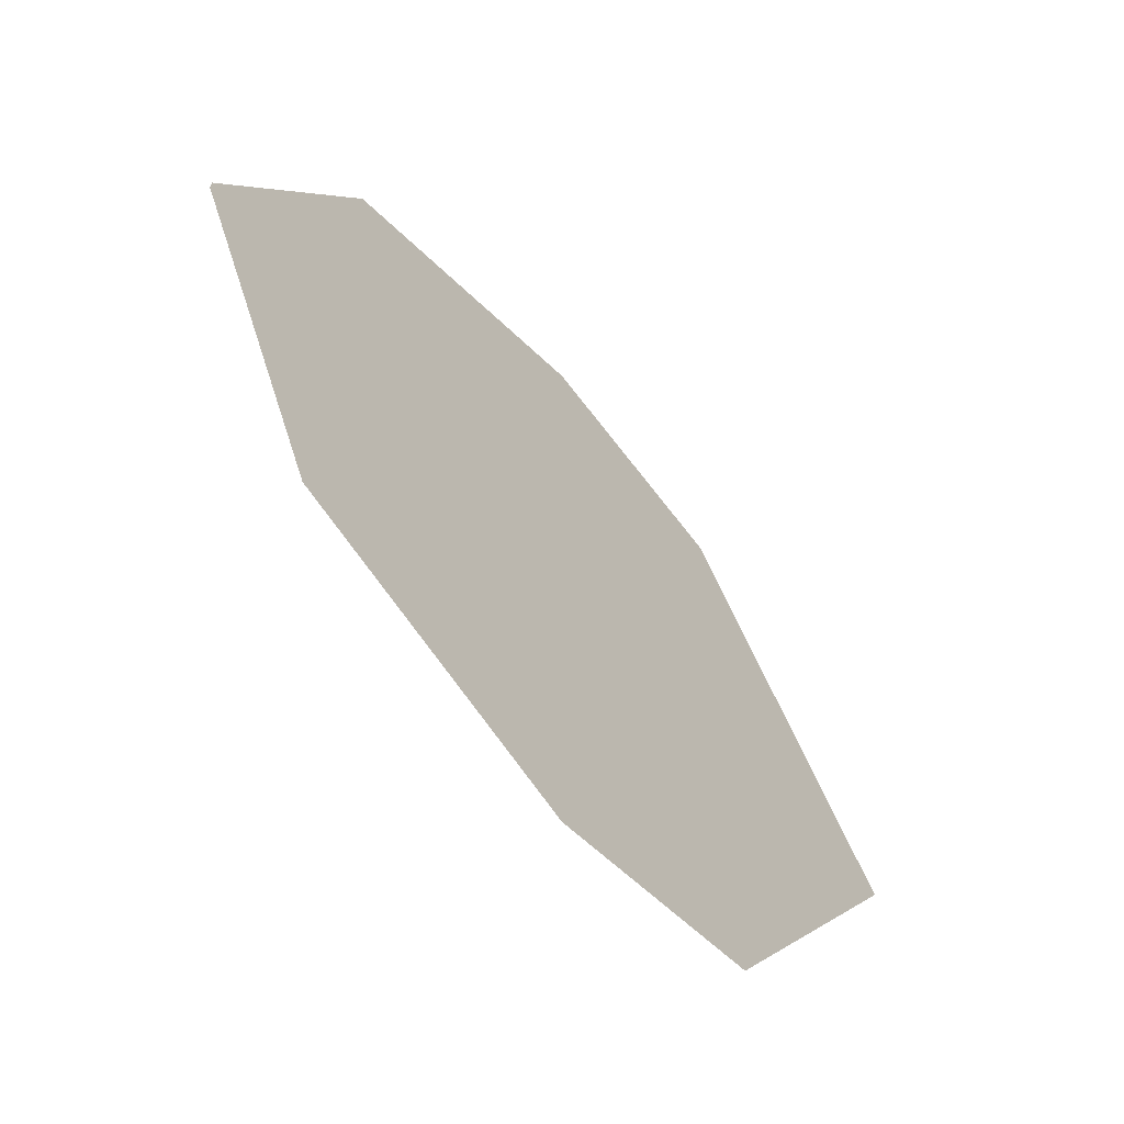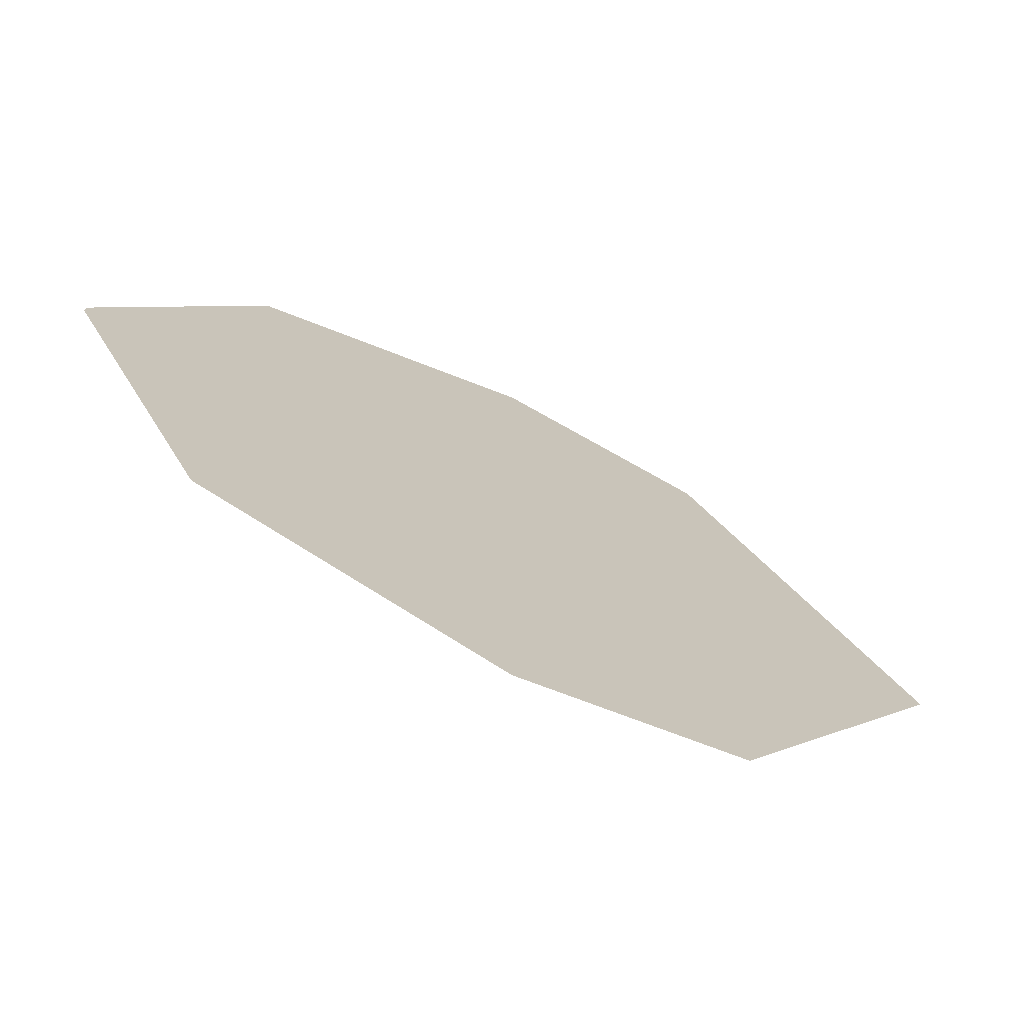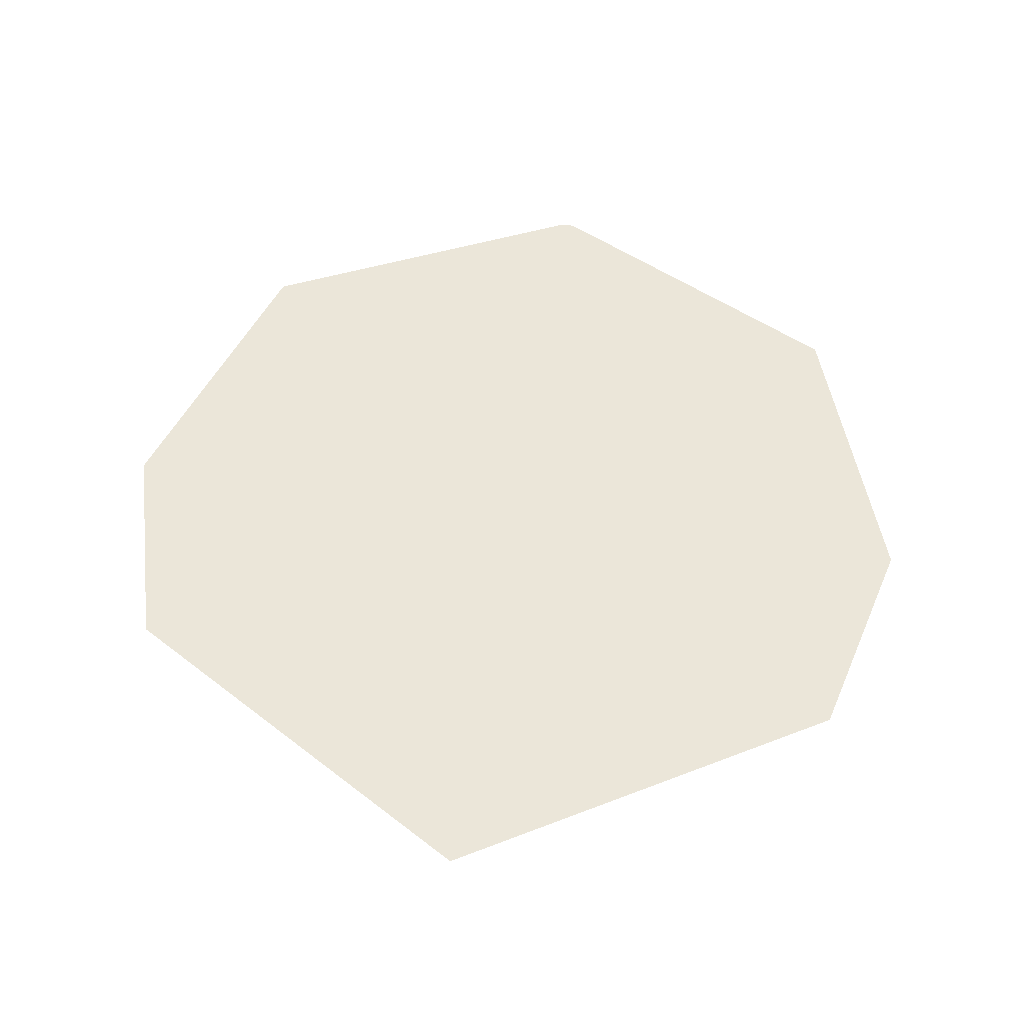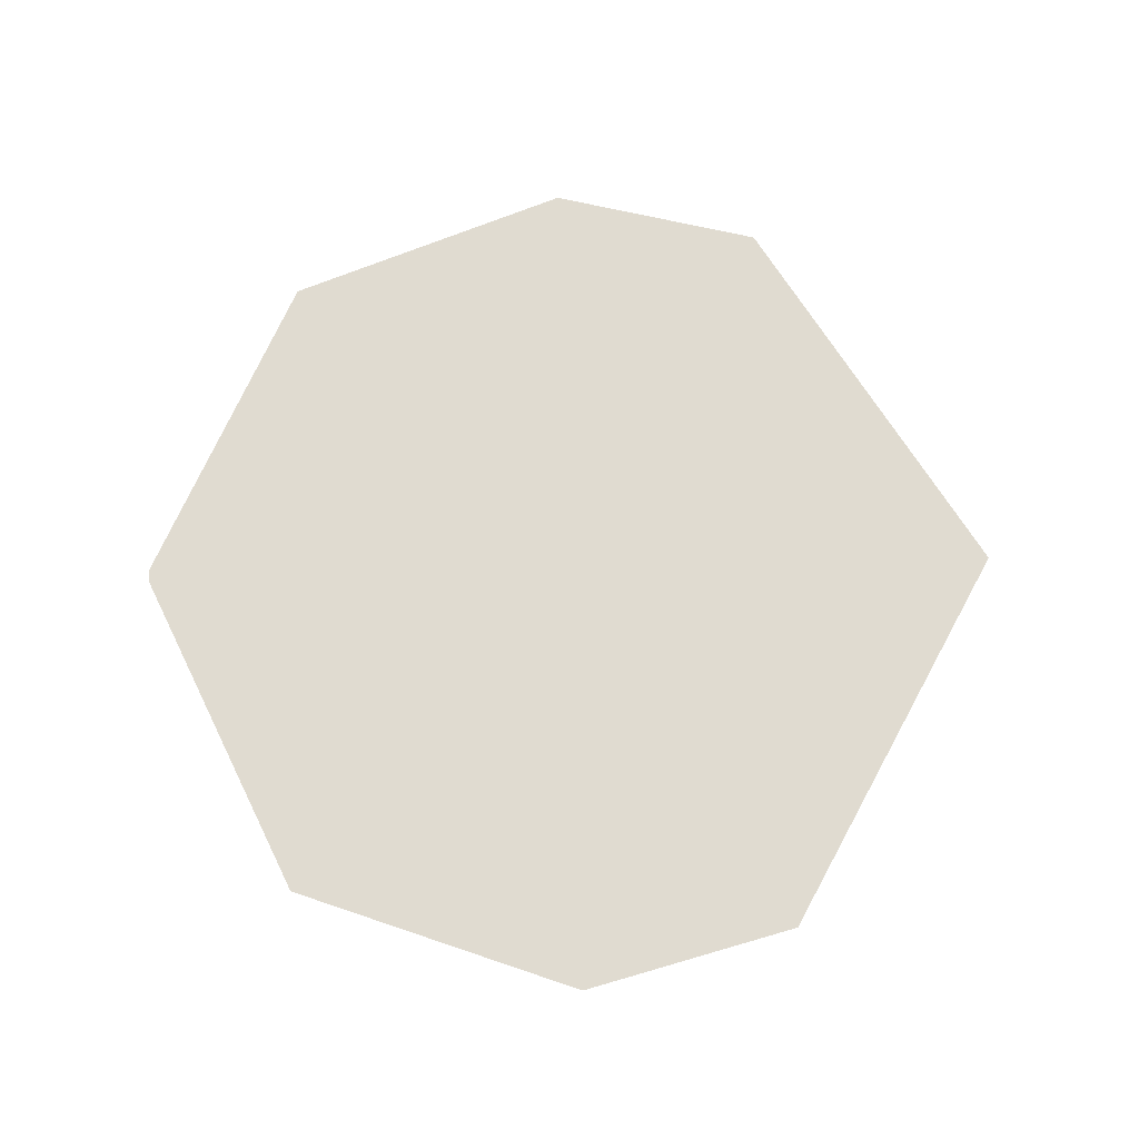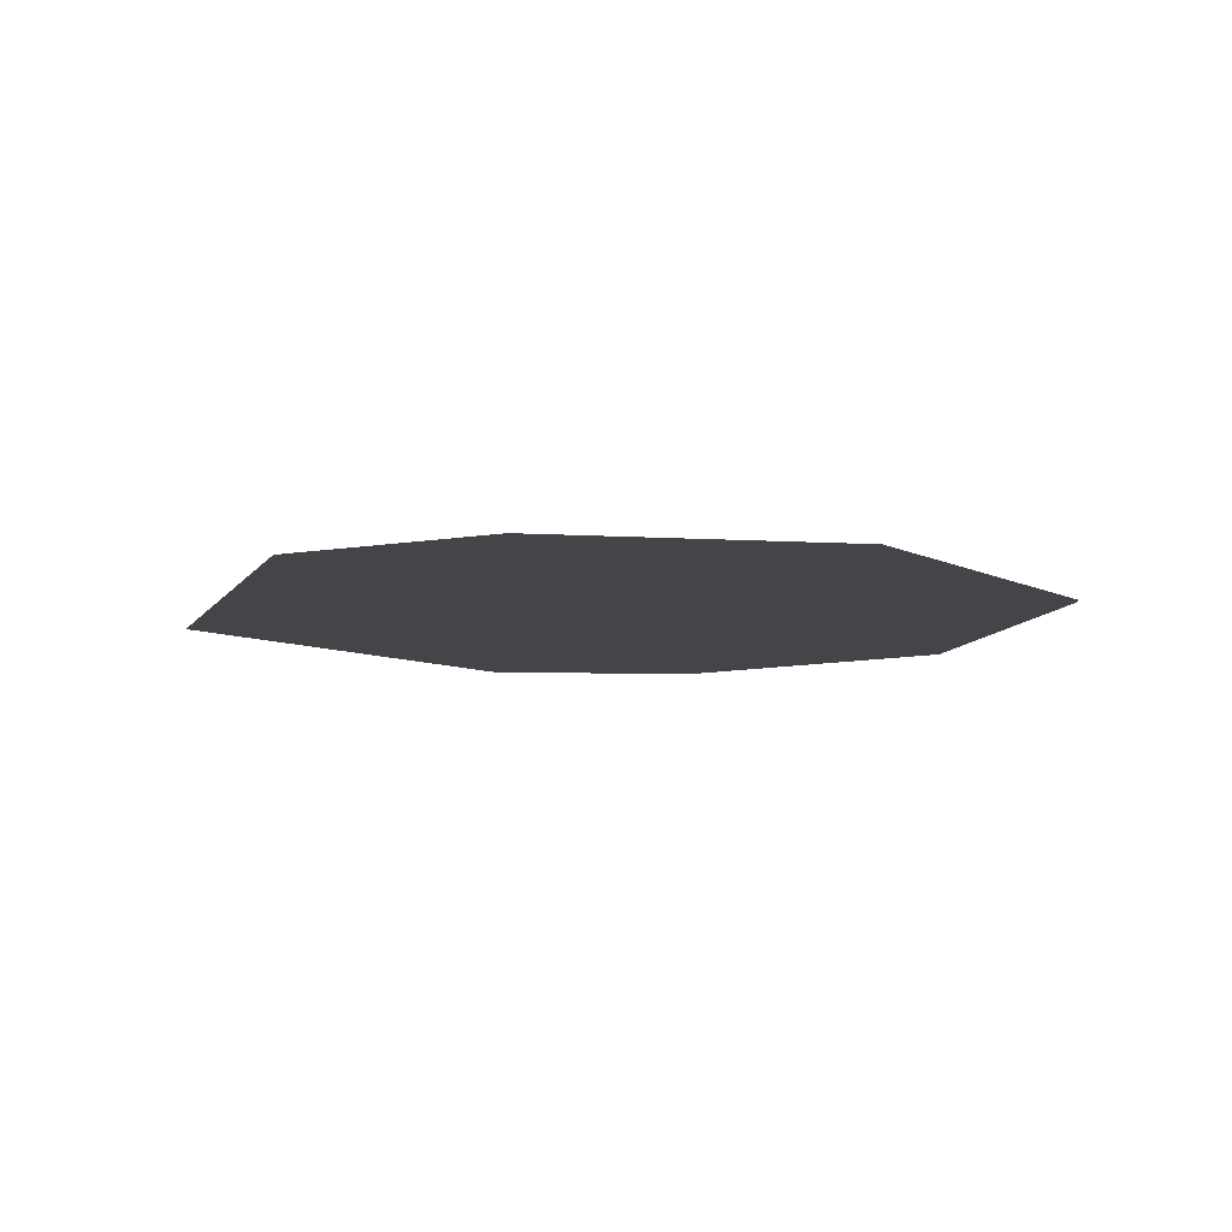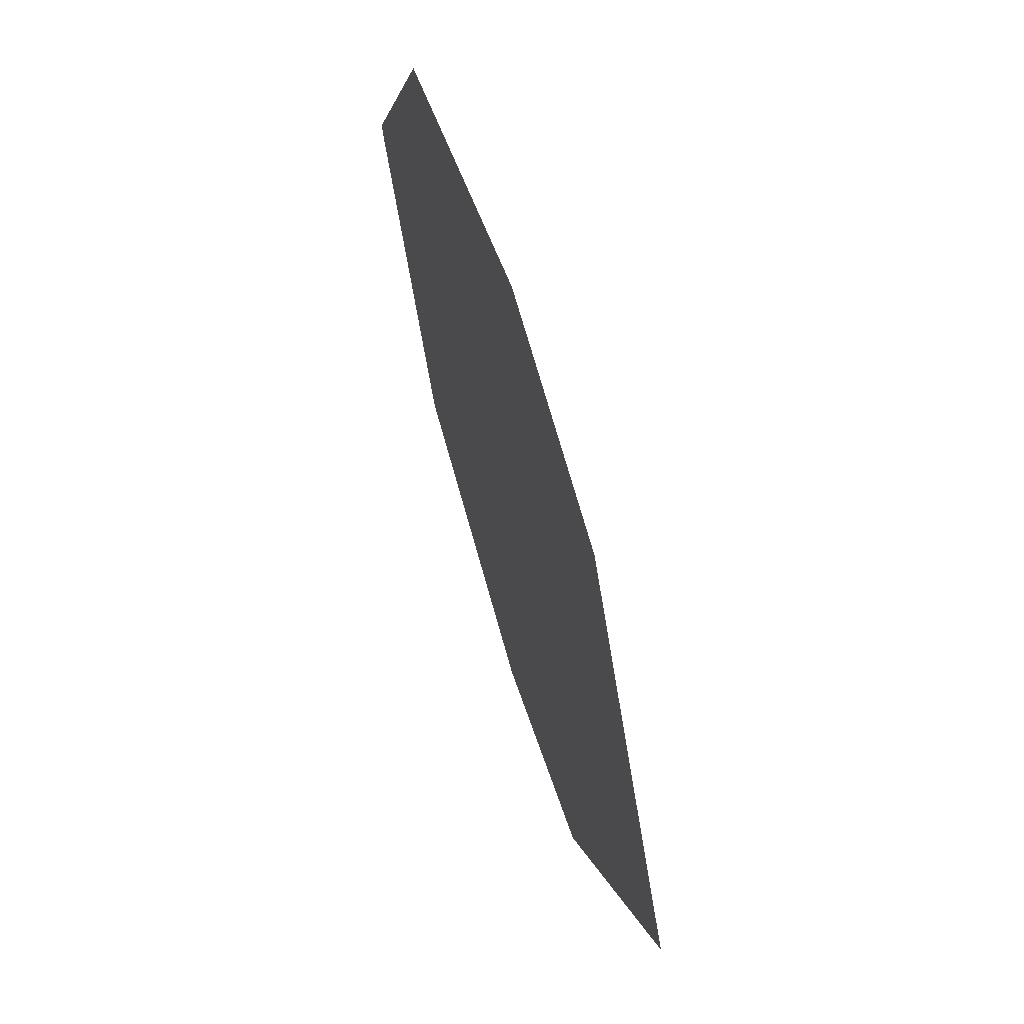
<metadata>
{"format":"obj","ext":"obj","renderer":"f3d","projection":"perspective","resolution":1024,"background":"white","views":[{"elev":-64.9,"azim":-49.6,"up":"+Y"},{"elev":-73.2,"azim":-26.2,"up":"+Y"},{"elev":57.6,"azim":98.5,"up":"+Z"},{"elev":70.1,"azim":-1.7,"up":"+Z"},{"elev":-8.8,"azim":-168.7,"up":"+Z"},{"elev":66.3,"azim":72.7,"up":"+Y"}]}
</metadata>
<code>
g Obj_fromNurbs
v 0.07808 0 0
v -0.07808 0 0
v 0 0.07808 0
v 0 -0.07808 0
v 0.03817 0.06813 0
v 0.03817 -0.06813 0
v -0.07804 0.0023 0
v 0.03817 0.0023 0
v -0.05111 -0.05902 0
v -0.05111 0.0023 0
v -0.05111 0.05902 0
g
f 1 5 8
f 11 10 8
f 4 6 8
f 2 9 10
f 11 7 10
f 8 6 1
f 8 5 3
f 3 11 8
f 8 10 9
f 8 9 4
f 10 7 2

</code>
